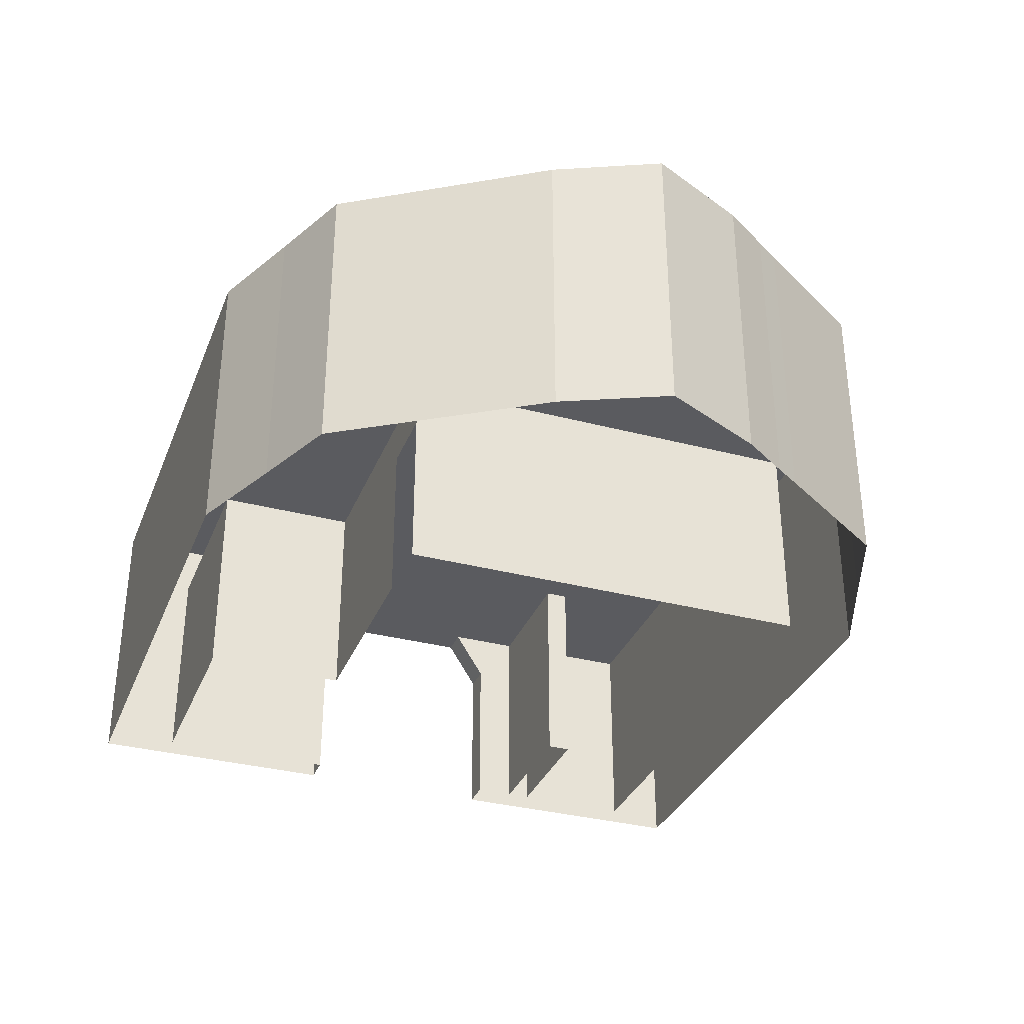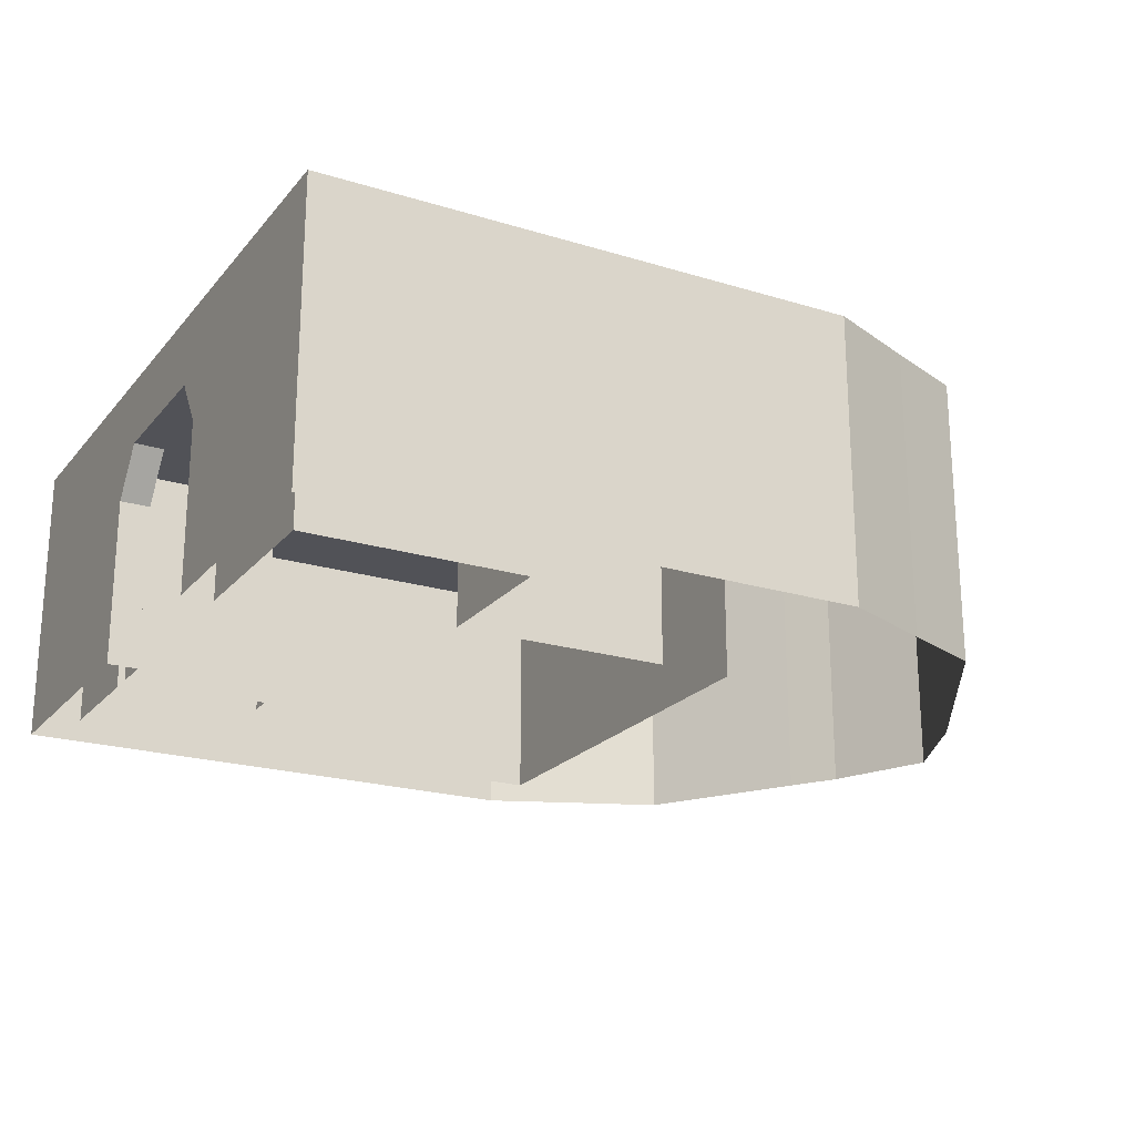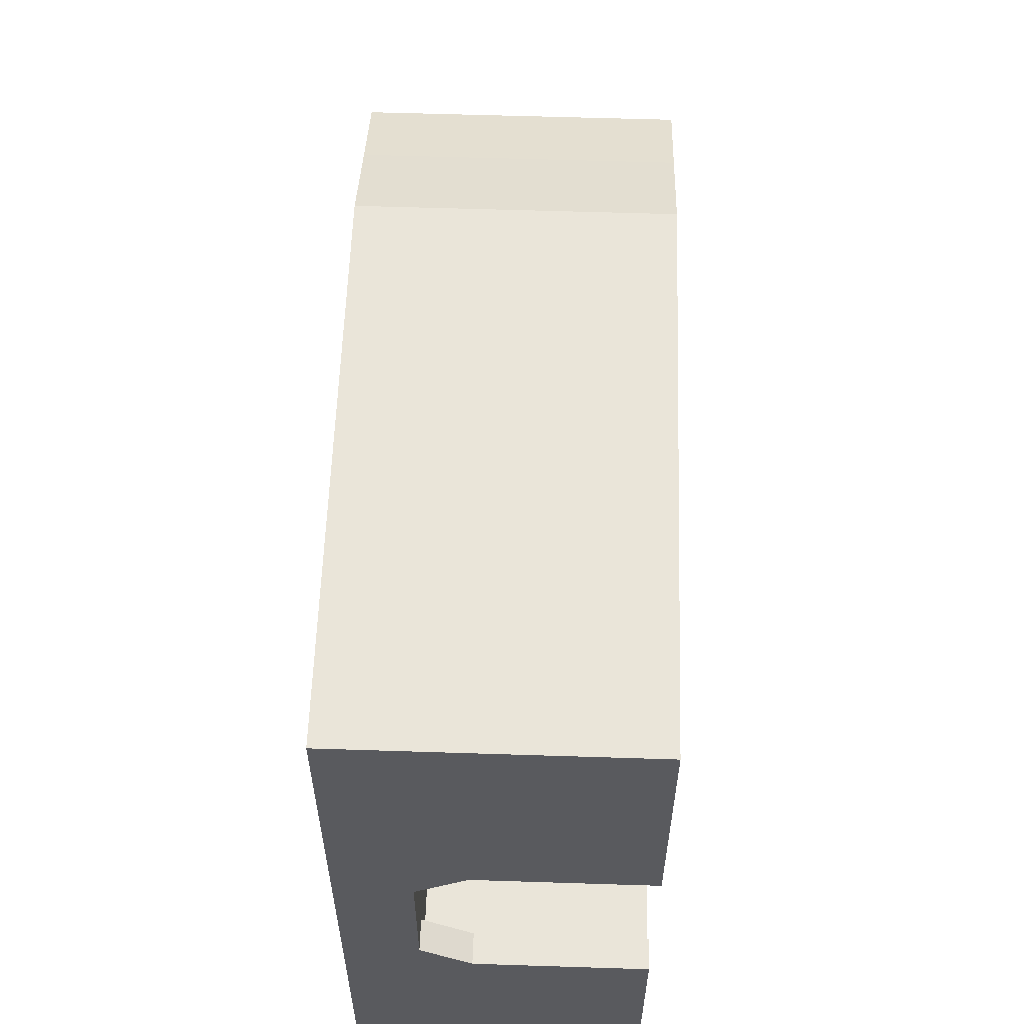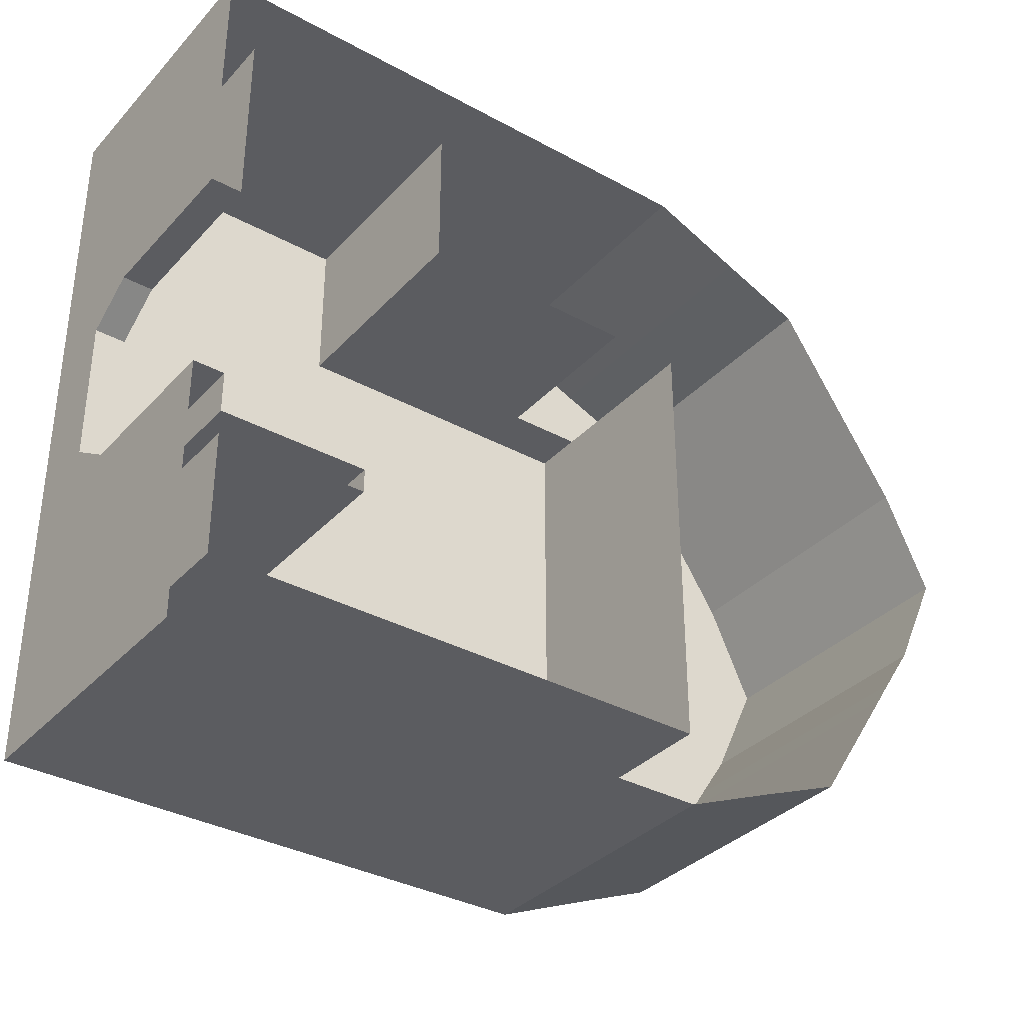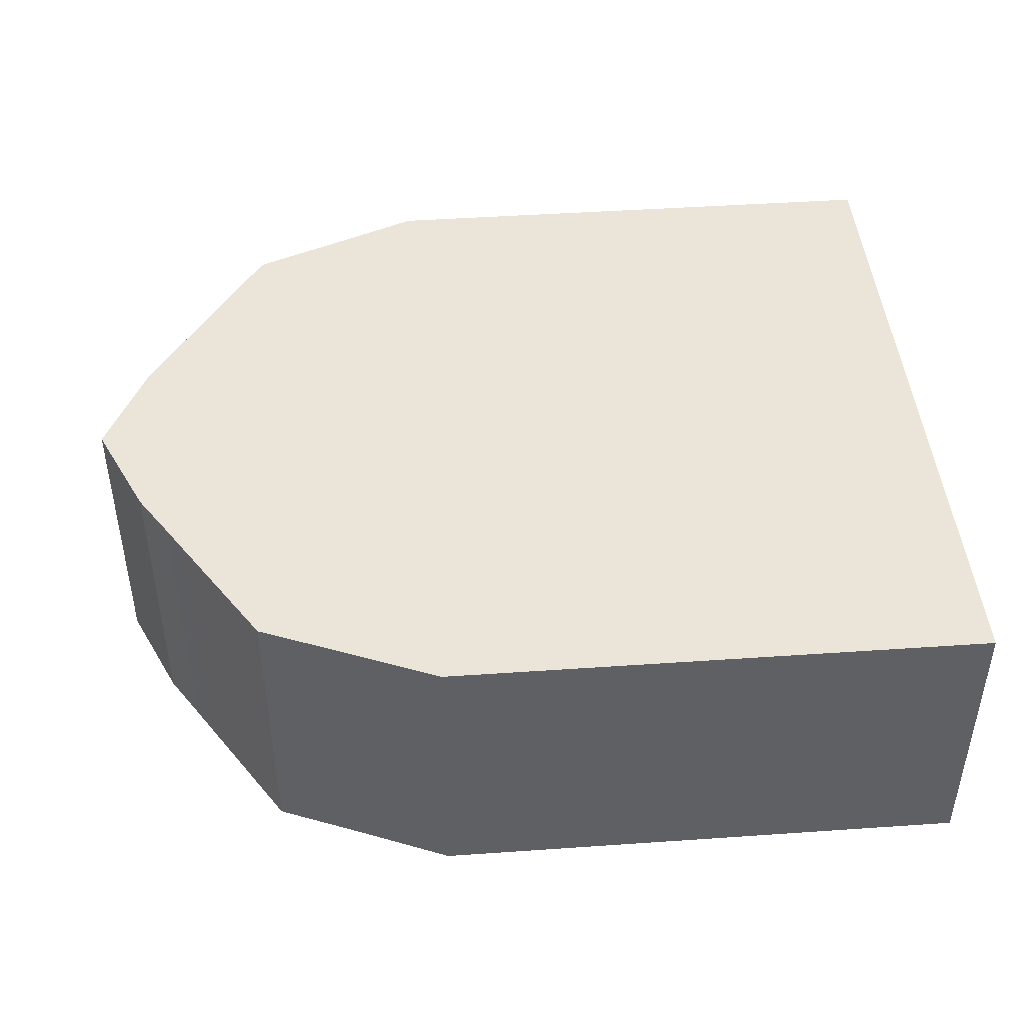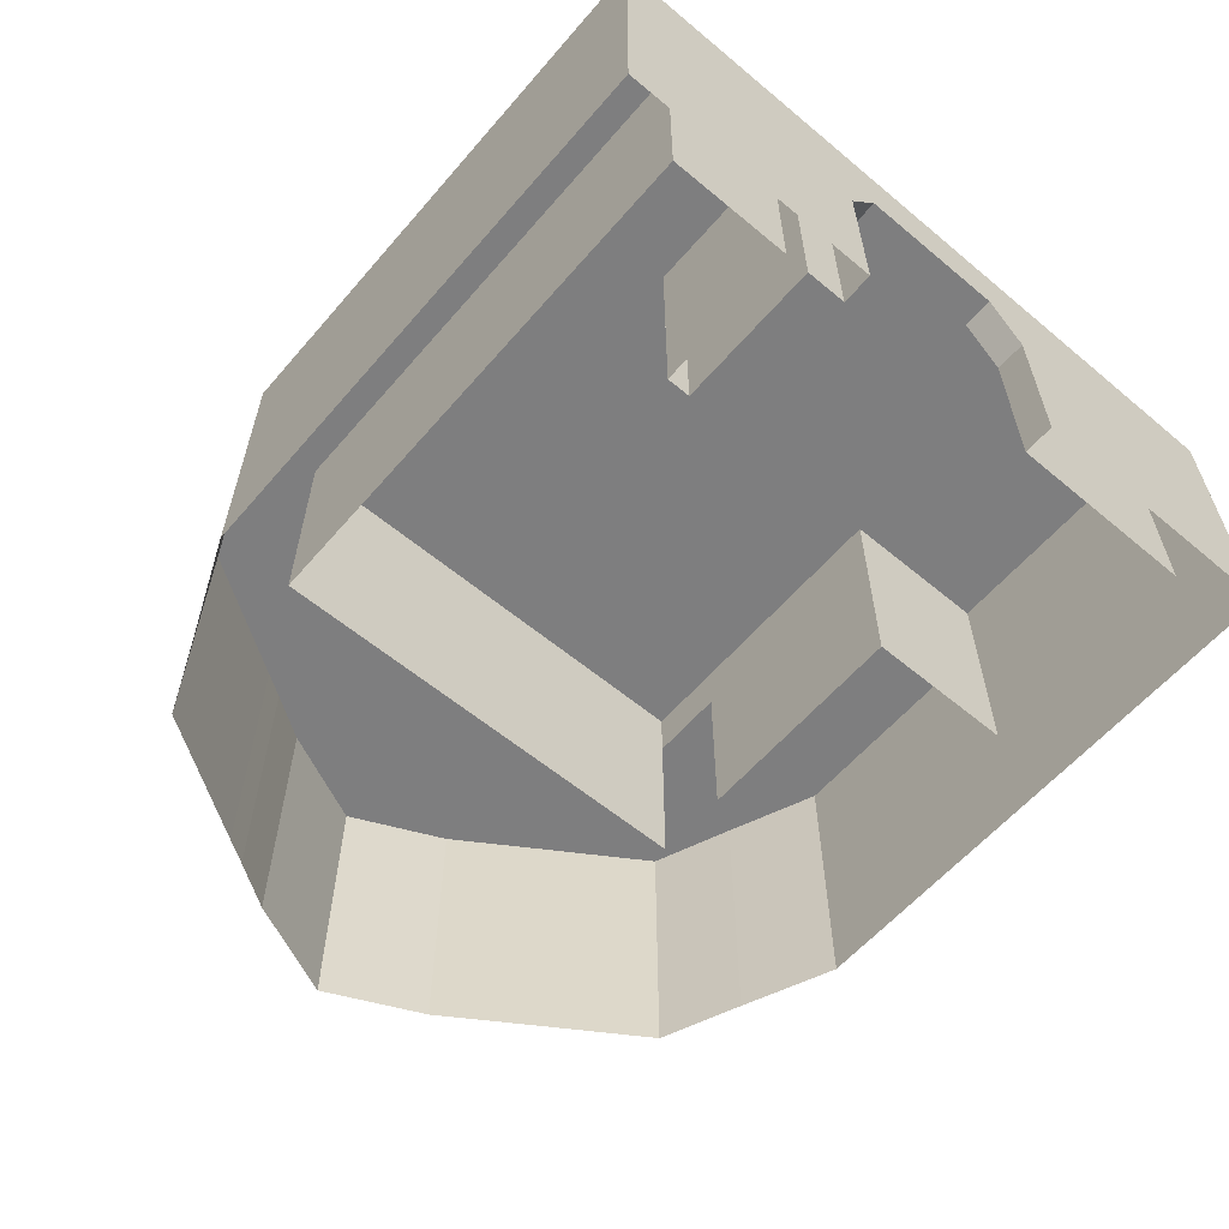
<metadata>
{"format":"obj","ext":"obj","renderer":"f3d","projection":"perspective","resolution":1024,"background":"white","views":[{"elev":-33.4,"azim":70.1,"up":"+Y"},{"elev":-21.5,"azim":-28.5,"up":"+Y"},{"elev":58.6,"azim":-88.1,"up":"+Z"},{"elev":-34.8,"azim":-36.1,"up":"+Z"},{"elev":44.8,"azim":175.4,"up":"+Y"},{"elev":-59.5,"azim":-130.5,"up":"+Y"}]}
</metadata>
<code>
v 1 -1 -1
v 1 -1 -3
v 0.5809 -1 -4
v 1 -1 -4
v 0.5809 -1 -1.327
v 0.5809 -1 -3
v 0.5809 -1 -1
v 0.5809 1.319 -4
v 1 1.319 -3
v 1 1.319 -1
v 0.5809 1.319 -0.4449
v 1 1.319 -0.4449
v 0.5809 3 1
v 1 3 0
v 0.5809 3 -1
v 0.5809 3 0
v 1 3 -1
v 0.5809 2 -3
v 0.5809 3 -3
v 0.5809 3 -1.327
v 0.5809 2 -4
v 0.5809 3 -4
v 1 3 -3
v 1 3 -4
v 3 -1 -3
v 4 2 -3
v 8 3 -3
v 8 3 -4
v 8 -1 -4
v 7 2 -3
v 7 -1 -3
v 1 2 -1.327
v 3 2 -1.327
v 1 3 -1.327
v 3 2 0
v 3 2 -1
v 8 3 0
v 8 3 -1
v 4 2 -1.327
v 4 2 0
v 4 2 -1
v 7 2 -1
v 7 2 0
v 7 2 -1.327
v 8 2 0
v 12.11 2 -0.3795
v 12.11 3 -0.3795
v 8 2 -1
v 11.7 2 -1
v 8 2 -1.327
v 11.5 2 -1.327
v 8 3 -1.327
v 11.7 3 -1
v 11.5 -1 -1.327
v 11.5 1.319 -1.327
v 8 2 -3
v 10.41 2 -3
v 11.5 3 -1.327
v 10.41 3 -3
v 9.281 -1 -3.463
v 8 1.319 -4
v 9.281 3 -3.463
v 0.5809 2 0
v 1 2 0
v 0.5809 1.319 -1
v 1 2 -1
v 0.5809 1.319 -3
v 1 1.319 -4
v 1 2 -3
v 1 2 -4
v 3 1.319 -3
v 3 2 -3
v 4 1.319 -3
v 7 1.319 -3
v 8 2 -4
v 8 1.319 0
v 12.11 1.319 -0.3795
v 8 1.319 -1
v 11.7 1.319 -1
v 8 1.319 -1.327
v 8 1.319 -3
v 9.281 2 -3.463
v 10.41 1.319 -3
v 9.281 1.319 -3.463
v 1 1.319 -1.327
v 0.5809 1.319 -1.327
v 0.5809 2 -1.327
v 0.5809 2 -1
v 0.5809 -1 2.445
v 1 -1 2.445
v 1 -1 6.001
v 1 1.319 6.001
v 1 -1 4.001
v 1 1.319 3.001
v 0.5809 -1 5.001
v 1 -1 3.001
v 0.5809 1.319 2.445
v 1 1.319 2.445
v 0.5809 2 1.001
v 1 2 1.001
v 1 2 2.001
v 0.5809 3 2.001
v 1 3 5.001
v 0.5809 2 6.001
v 0.5809 3 6.001
v 0.5809 3 5.001
v 1 3 6.001
v 1 2 5.001
v 4 2 5.001
v 8 -1 6.001
v 8 1.319 6.001
v 8 2 6.001
v 8 3 6.001
v 1 3 2.001
v 1 3 1.001
v 8 3 1.001
v 3 2 1.001
v 3 2 2.001
v 8 3 5.001
v 4 2 1.001
v 4 2 2.001
v 3 2 3.001
v 3 2 4.001
v 4 2 4.001
v 8 3 2.001
v 4 2 3.001
v 7 2 2.001
v 7 2 3.001
v 7 2 1.001
v 8 2 3.001
v 8 -1 1.001
v 12.75 -1 1.001
v 12.75 1.319 1.001
v 12.75 3 1.001
v 10.41 -1 5.001
v 12.11 3 2.38
v 10.41 3 5.001
v 9.281 1.319 5.463
v 9.281 3 5.463
v 9.281 2 5.463
v 0.5809 2 2.001
v 1 2 3.001
v 1 1.319 5.001
v 0.5809 1.319 6.001
v 1 2 6.001
v 3 2 5.001
v 3 1.319 5.001
v 4 1.319 5.001
v 8 1.319 1.001
v 8 1.319 2.001
v 8 2 1.001
v 12.75 2 1.001
v 12.11 1.319 2.38
v 10.41 1.319 5.001
v 8 2 2.001
v 12.11 2 2.38
v 10.41 2 5.001
v 0.5809 1.319 5.001
v 0.5809 2 5.001
v 1 1.319 4.001
v 1 2 4.001
v 3 1.319 -1
v 3 1.319 -1.327
v 1 -1 -0.4449
v 1 -1 -1.327
v 0.5809 -1 -0.4449
v 4 -1 -3
v 8 -1 -3
v 8 -1 0
v 12.11 -1 -0.3795
v 8 -1 -1
v 11.7 -1 -1
v 8 -1 -1.327
v 10.41 -1 -3
v 0.5809 -1 6.001
v 1 -1 5.001
v 3 -1 5.001
v 4 -1 5.001
v 8 -1 2.001
v 12.11 -1 2.38
v 8 -1 3.001
v 9.281 -1 5.463
v 3 -1 -1
v 3 -1 -1.327
v 4 1.319 4.001
v 7 -1 3.001
v 8 1.319 3.001
v 4 1.319 3.001
v 7 1.319 3.001
v 4 -1 3.001
v 4 -1 4.001
v 11.43 1.319 3.431
v 0.5809 -1 3.723
v 1 3 3.501
v 11.43 3 3.431
v 8 3 3.501
v 0.5809 3 3.501
v 0.5809 2 3.501
v 11.43 2 3.431
v 0.5809 1.319 3.723
v 11.43 -1 3.431
f 162 184 163
f 3 68 4
f 6 8 3
f 2 85 165
f 5 67 6
f 7 86 5
f 1 12 164
f 166 65 7
f 12 166 164
f 13 14 16
f 63 13 16
f 63 100 99
f 14 15 16
f 63 15 88
f 17 20 15
f 88 20 87
f 34 19 20
f 87 19 18
f 21 24 70
f 23 22 19
f 18 22 21
f 4 61 29
f 25 9 2
f 70 28 75
f 27 24 23
f 31 73 167
f 167 71 25
f 168 74 31
f 116 14 115
f 64 117 100
f 37 17 14
f 36 64 66
f 38 34 17
f 163 165 85
f 52 23 34
f 72 32 69
f 40 117 35
f 41 35 36
f 39 36 33
f 26 33 72
f 43 120 40
f 42 40 41
f 44 41 39
f 30 39 26
f 45 129 43
f 48 43 42
f 50 42 44
f 56 44 30
f 170 133 132
f 131 76 169
f 116 47 37
f 46 134 152
f 172 77 170
f 169 78 171
f 37 53 38
f 49 47 46
f 54 79 172
f 171 80 173
f 38 58 52
f 51 53 49
f 174 55 54
f 173 81 168
f 52 59 27
f 57 58 51
f 59 82 62
f 62 75 28
f 27 62 28
f 11 88 65
f 65 87 86
f 86 18 67
f 8 70 68
f 67 21 8
f 68 75 61
f 71 69 9
f 74 26 73
f 73 72 71
f 81 30 74
f 77 152 133
f 149 45 76
f 79 46 77
f 76 48 78
f 55 49 79
f 78 50 80
f 83 51 55
f 80 56 81
f 57 84 82
f 82 61 75
f 12 66 64
f 64 11 12
f 9 32 85
f 1 162 10
f 92 175 91
f 144 95 175
f 160 176 93
f 94 93 96
f 98 96 90
f 200 89 193
f 89 98 90
f 102 115 13
f 102 99 141
f 99 101 141
f 106 194 197
f 197 141 198
f 107 104 145
f 105 103 106
f 105 159 104
f 111 91 110
f 143 177 176
f 113 145 112
f 107 119 103
f 147 178 177
f 114 116 115
f 100 118 101
f 103 196 194
f 101 122 142
f 142 123 161
f 108 123 146
f 117 121 118
f 118 126 122
f 122 124 123
f 123 109 146
f 120 127 121
f 121 128 126
f 129 155 127
f 127 130 128
f 133 180 132
f 150 131 179
f 116 136 134
f 134 156 152
f 192 135 201
f 187 179 181
f 196 137 195
f 195 157 199
f 140 137 139
f 112 139 113
f 139 119 113
f 198 97 200
f 92 104 144
f 104 158 144
f 112 92 111
f 108 147 143
f 146 148 147
f 152 153 133
f 155 149 150
f 199 154 192
f 130 150 187
f 138 157 140
f 111 140 112
f 98 142 94
f 97 101 98
f 161 143 160
f 142 160 94
f 36 163 33
f 10 36 66
f 85 33 163
f 110 138 111
f 182 154 138
f 84 29 61
f 83 60 84
f 126 185 124
f 187 128 130
f 189 126 128
f 185 109 124
f 188 191 185
f 186 188 189
f 185 178 148
f 156 192 153
f 159 200 158
f 136 199 156
f 125 195 136
f 153 201 180
f 194 125 114
f 106 198 159
f 197 114 102
f 158 193 95
f 162 183 184
f 3 8 68
f 6 67 8
f 2 9 85
f 5 86 67
f 7 65 86
f 1 10 12
f 166 11 65
f 12 11 166
f 13 115 14
f 63 99 13
f 63 64 100
f 14 17 15
f 63 16 15
f 17 34 20
f 88 15 20
f 34 23 19
f 87 20 19
f 21 22 24
f 23 24 22
f 18 19 22
f 4 68 61
f 25 71 9
f 70 24 28
f 27 28 24
f 31 74 73
f 167 73 71
f 168 81 74
f 116 37 14
f 64 35 117
f 37 38 17
f 36 35 64
f 38 52 34
f 163 184 165
f 52 27 23
f 72 33 32
f 40 120 117
f 41 40 35
f 39 41 36
f 26 39 33
f 43 129 120
f 42 43 40
f 44 42 41
f 30 44 39
f 45 151 129
f 48 45 43
f 50 48 42
f 56 50 44
f 170 77 133
f 131 149 76
f 116 134 47
f 46 47 134
f 172 79 77
f 169 76 78
f 37 47 53
f 49 53 47
f 54 55 79
f 171 78 80
f 38 53 58
f 51 58 53
f 174 83 55
f 173 80 81
f 52 58 59
f 57 59 58
f 59 57 82
f 62 82 75
f 27 59 62
f 11 63 88
f 65 88 87
f 86 87 18
f 8 21 70
f 67 18 21
f 68 70 75
f 71 72 69
f 74 30 26
f 73 26 72
f 81 56 30
f 77 46 152
f 149 151 45
f 79 49 46
f 76 45 48
f 55 51 49
f 78 48 50
f 83 57 51
f 80 50 56
f 57 83 84
f 82 84 61
f 12 10 66
f 64 63 11
f 9 69 32
f 1 183 162
f 92 144 175
f 144 158 95
f 160 143 176
f 94 160 93
f 98 94 96
f 200 97 89
f 89 97 98
f 102 114 115
f 102 13 99
f 99 100 101
f 106 103 194
f 197 102 141
f 107 105 104
f 105 107 103
f 105 106 159
f 111 92 91
f 143 147 177
f 113 107 145
f 107 113 119
f 147 148 178
f 114 125 116
f 100 117 118
f 103 119 196
f 101 118 122
f 142 122 123
f 108 161 123
f 117 120 121
f 118 121 126
f 122 126 124
f 123 124 109
f 120 129 127
f 121 127 128
f 129 151 155
f 127 155 130
f 133 153 180
f 150 149 131
f 116 125 136
f 134 136 156
f 192 154 135
f 187 150 179
f 196 119 137
f 195 137 157
f 140 157 137
f 112 140 139
f 139 137 119
f 198 141 97
f 92 145 104
f 104 159 158
f 112 145 92
f 108 146 147
f 146 109 148
f 152 156 153
f 155 151 149
f 199 157 154
f 130 155 150
f 138 154 157
f 111 138 140
f 98 101 142
f 97 141 101
f 161 108 143
f 142 161 160
f 36 162 163
f 10 162 36
f 85 32 33
f 110 182 138
f 182 135 154
f 84 60 29
f 83 174 60
f 126 188 185
f 187 189 128
f 189 188 126
f 185 148 109
f 188 190 191
f 186 190 188
f 185 191 178
f 156 199 192
f 159 198 200
f 136 195 199
f 125 196 195
f 153 192 201
f 194 196 125
f 106 197 198
f 197 194 114
f 158 200 193

</code>
